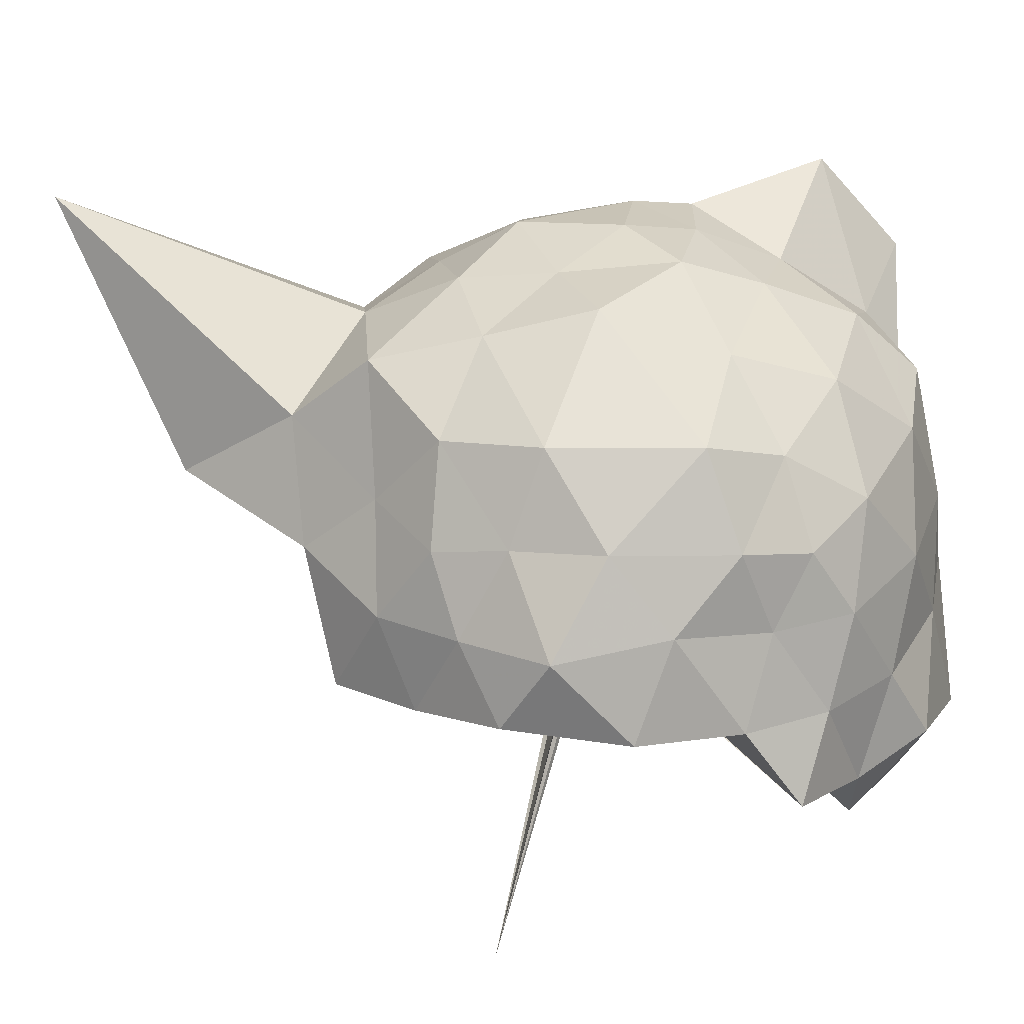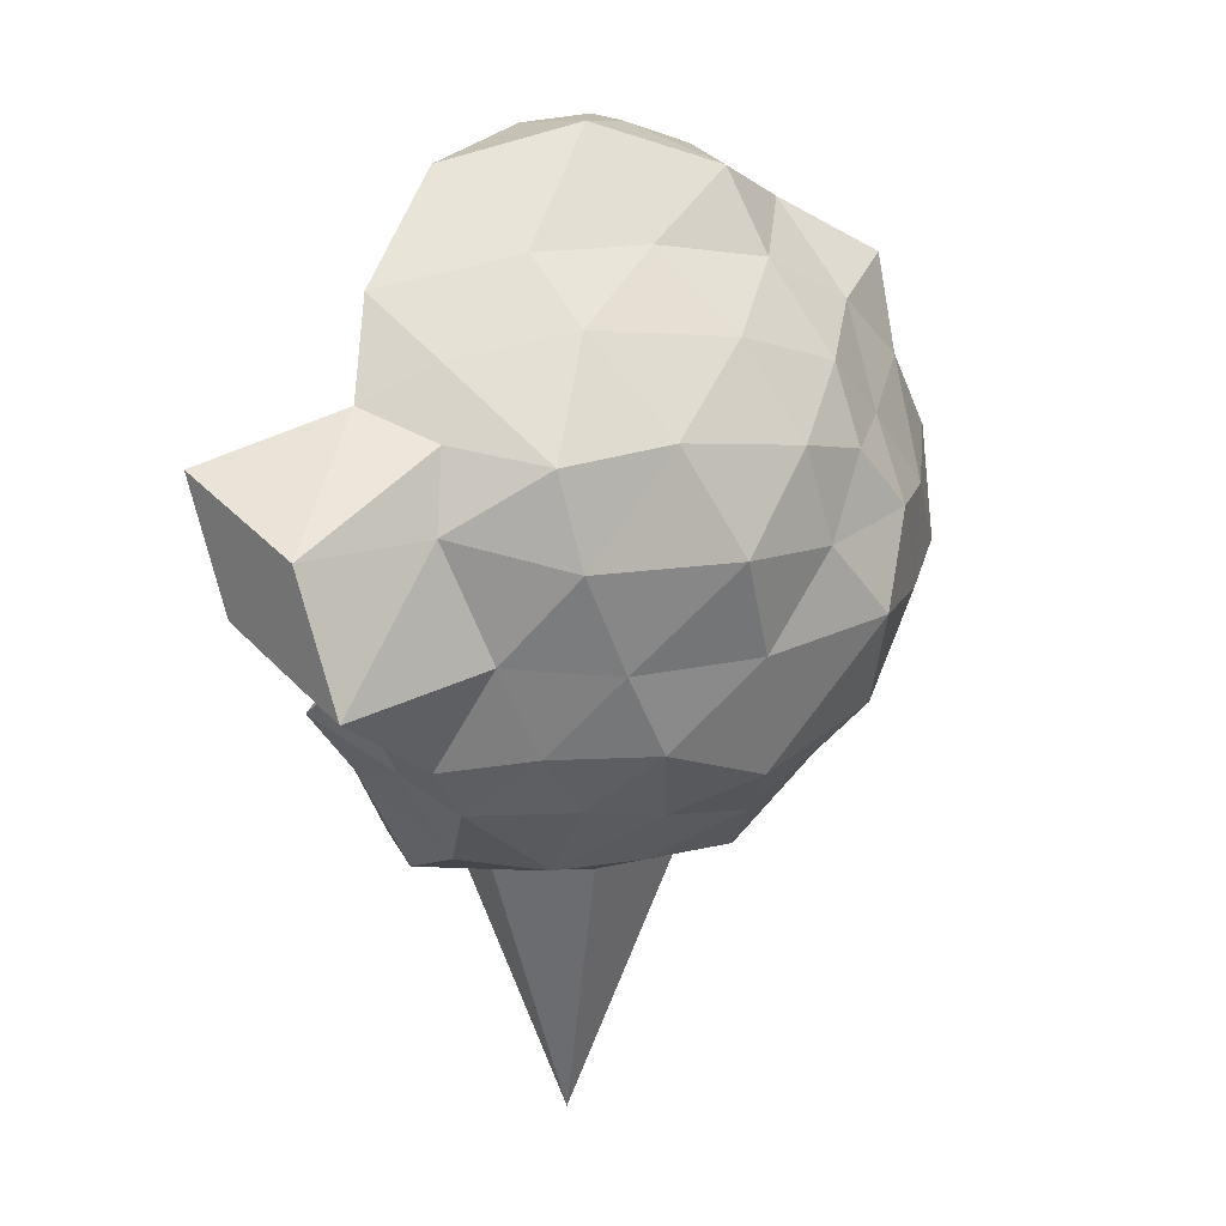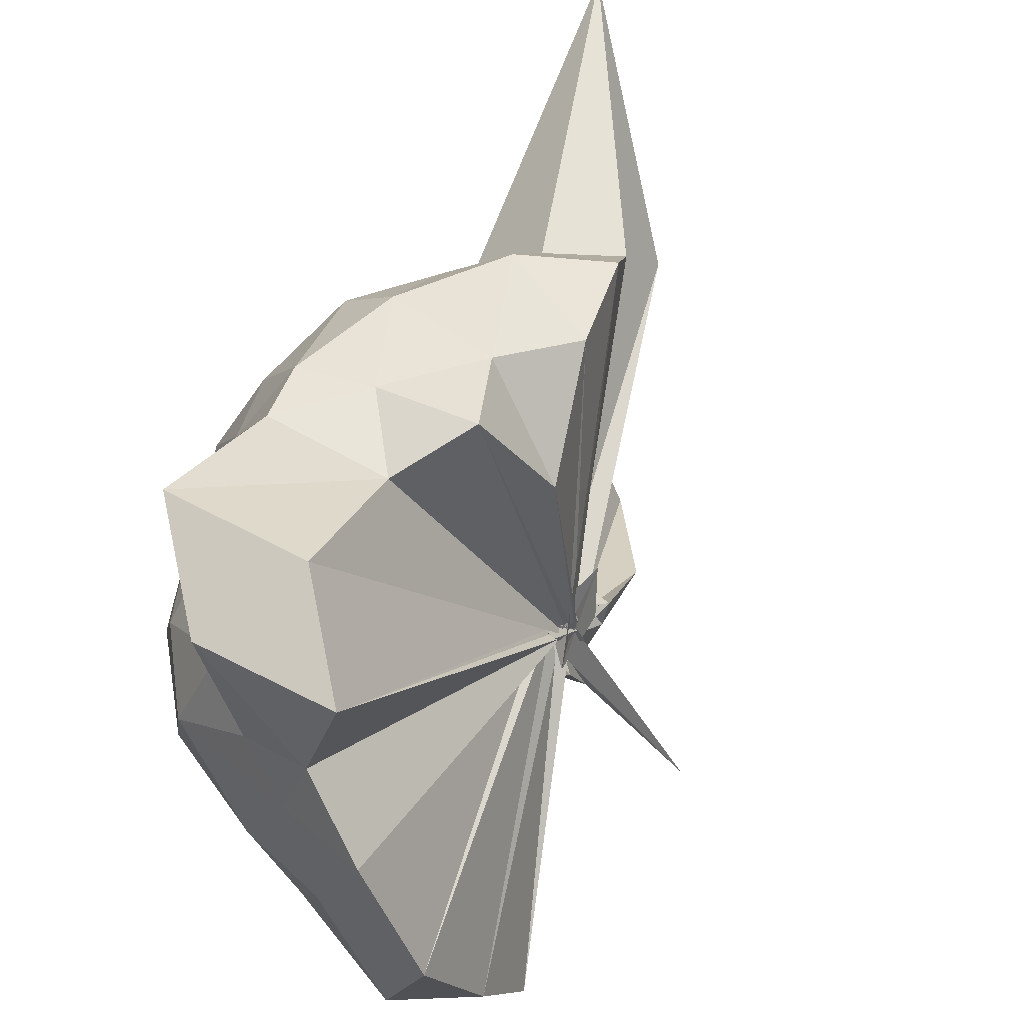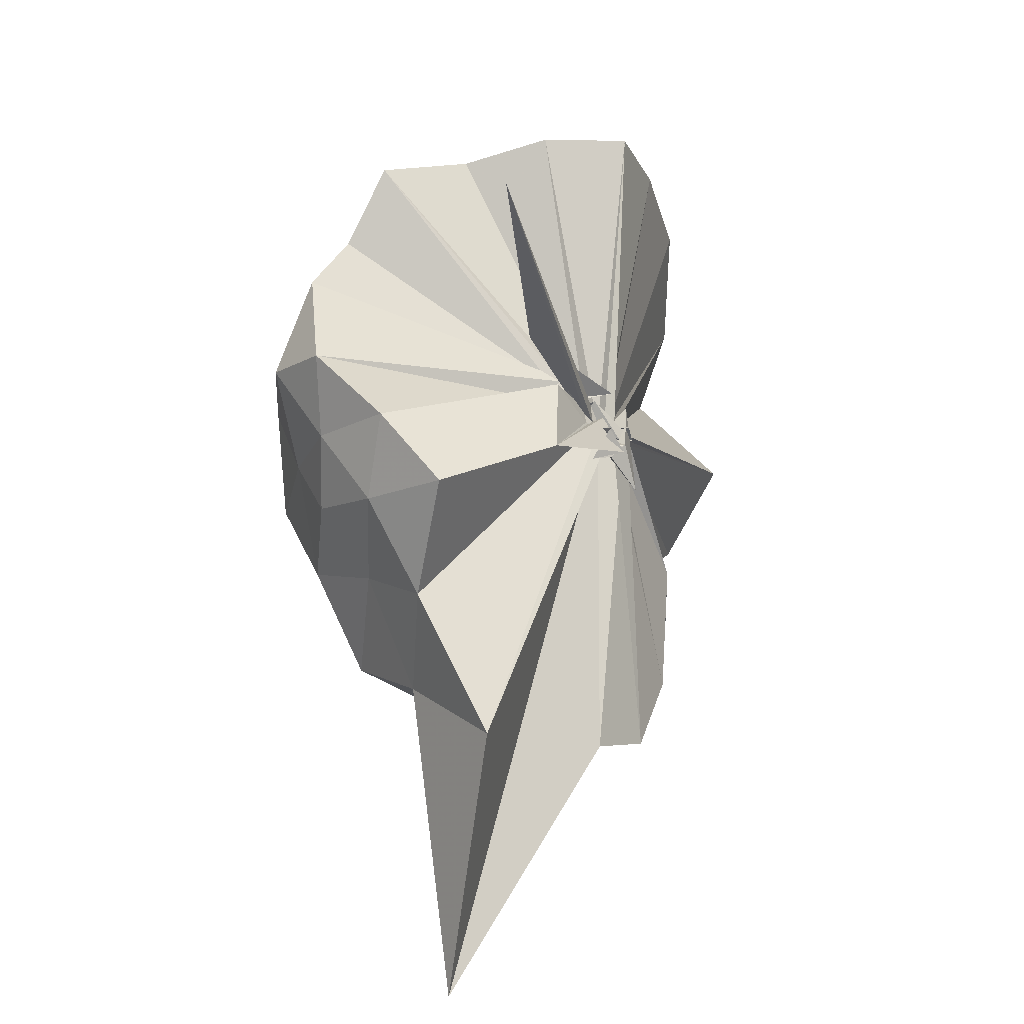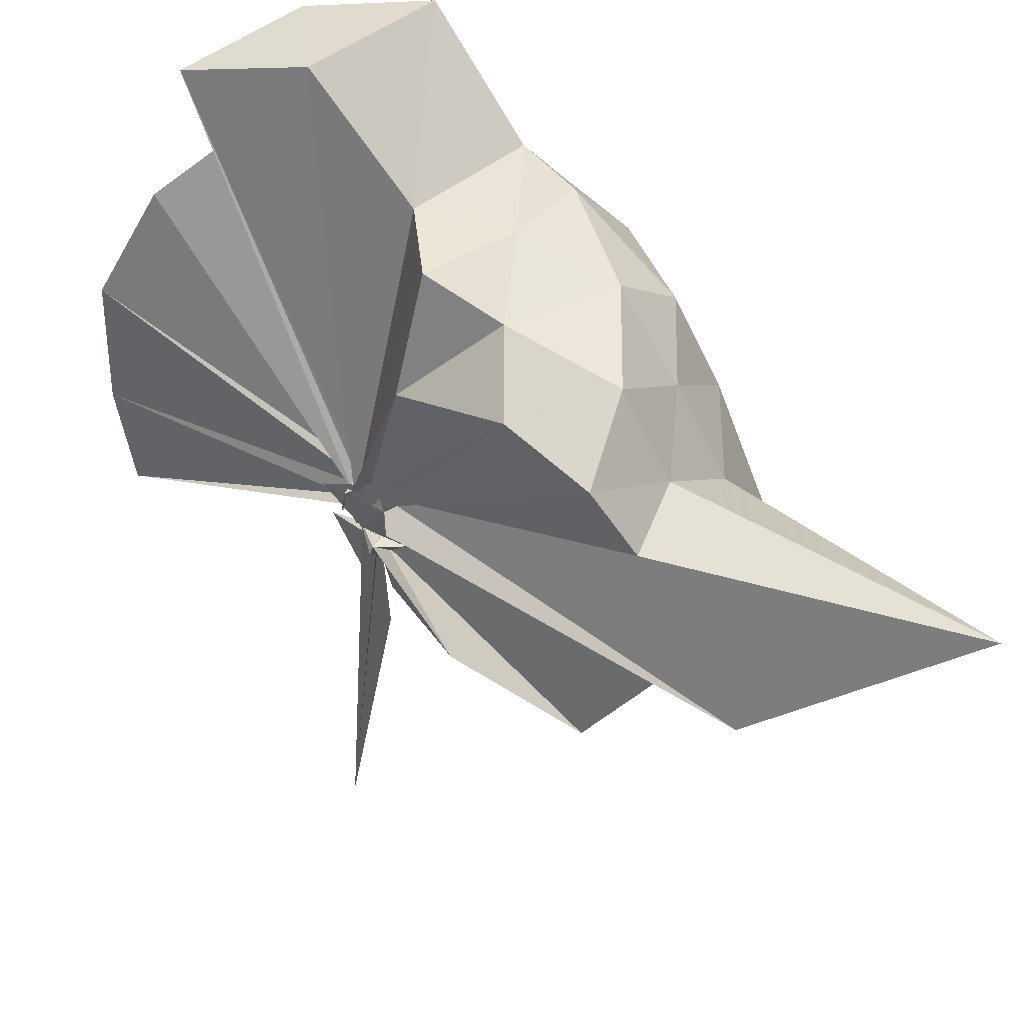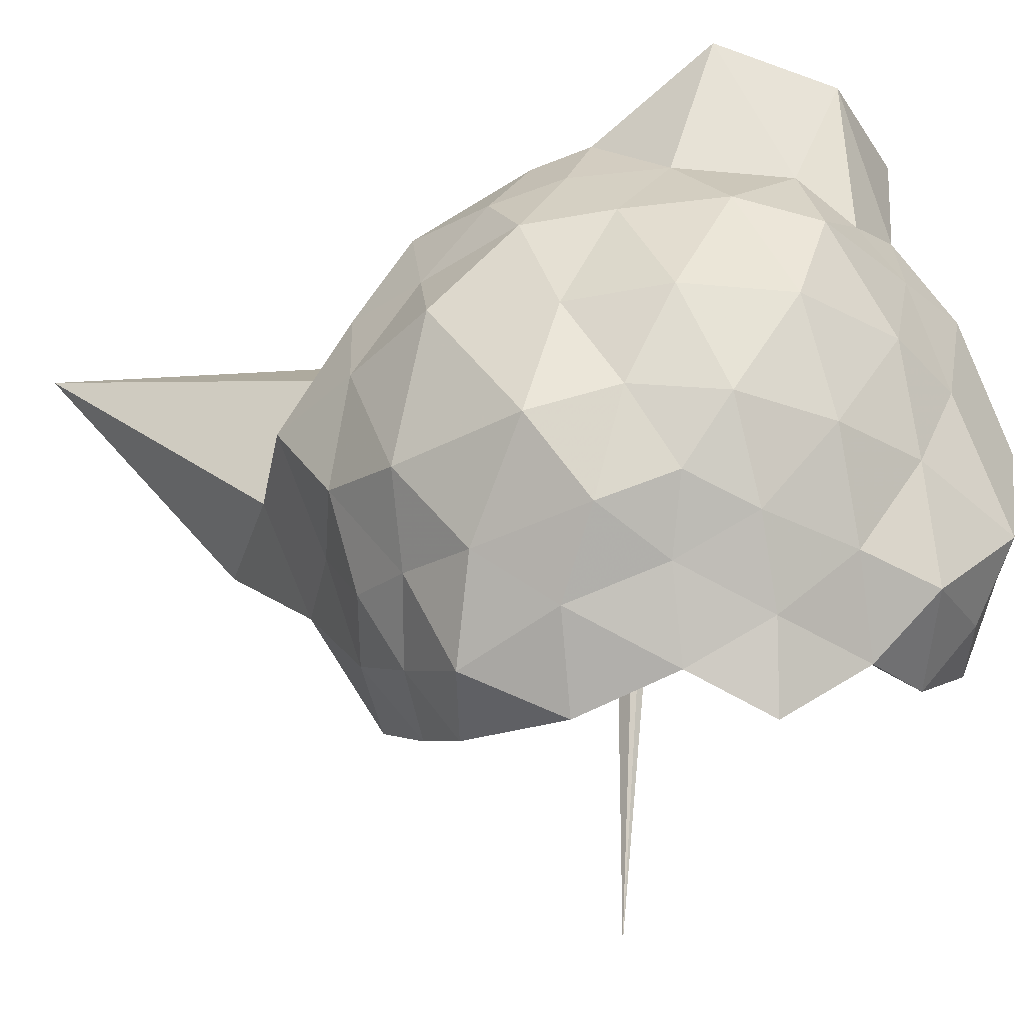
<metadata>
{"format":"obj","ext":"obj","renderer":"f3d","projection":"perspective","resolution":1024,"background":"white","views":[{"elev":-37.4,"azim":90.3,"up":"+Z"},{"elev":55.9,"azim":51.7,"up":"+Y"},{"elev":60.0,"azim":-144.4,"up":"+Z"},{"elev":-51.9,"azim":-149.5,"up":"+Y"},{"elev":60.3,"azim":-32.8,"up":"+Z"},{"elev":-37.0,"azim":124.0,"up":"+Z"}]}
</metadata>
<code>
v -0.08311 -0.309 0.8757
v -0.1127 -0.2423 0.7787
v 0.9157 -0.2283 1.409
v 0.8346 -0.01652 1.468
v 0.6883 0.2414 1.487
v 0.462 0.5184 1.478
v 0.3123 0.6216 1.349
v 0.09425 0.6311 1.447
v -0.05496 -0.2717 0.8933
v -0.09556 -0.2975 0.9489
v -0.0381 -0.2459 0.9022
v -0.04761 -0.2573 0.8888
v -0.01641 -0.2583 0.9205
v -0.06743 -0.3255 0.8899
v 0.03858 -0.3833 0.888
v -0.01478 -0.3579 0.931
v -0.05382 -0.4521 1.036
v -0.1121 -0.1989 0.8833
v 0.3318 -1.132 1.436
v 0.5267 -0.9969 1.447
v 0.7109 -0.7645 1.461
v 0.8632 -0.5331 1.474
v 0.9861 -0.07736 1.198
v 0.8657 0.1658 1.225
v 0.719 0.443 1.24
v 0.5434 0.6328 1.184
v 0.152 0.6838 1.227
v -0.1192 0.7159 1.257
v 0.01747 -0.2799 0.913
v 0.02971 -0.2867 0.8982
v 0.01532 -0.2901 0.8691
v 0.02276 -0.3053 0.9047
v -0.01715 -0.3151 0.9003
v -0.02597 -0.2845 0.899
v -0.00963 -0.3706 0.871
v -0.04821 -0.4441 0.8761
v -0.09553 -0.3874 0.8921
v 0.0002245 -0.2999 0.8803
v 0.9389 -1.869 1.506
v 0.739 -0.9741 1.236
v 0.9139 -0.7026 1.206
v 0.9654 -0.4227 1.178
v 0.9735 0.04441 0.8655
v 0.8749 0.3404 0.8589
v 0.6308 0.5799 0.8858
v 0.293 0.6991 0.9084
v 0.03731 0.7295 0.8786
v -0.3349 0.7446 0.8984
v -0.00687 -0.2979 0.8993
v -0.00687 -0.2774 0.8665
v 0.01806 -0.2924 0.8796
v 0.01734 -0.2923 0.9
v 0.0181 -0.2859 0.8624
v -0.02845 -0.3051 0.868
v -0.05808 -0.4011 0.8269
v -0.004384 -0.4807 0.8267
v -0.04034 -0.4208 0.8447
v 0.4373 -1.498 0.8965
v 0.7055 -1.169 0.8782
v 0.9256 -0.9454 0.8914
v 1 -0.6305 0.9116
v 1.08 -0.3148 0.9371
v 0.8835 0.1795 0.5852
v 0.7319 0.4143 0.5588
v 0.4688 0.5785 0.5572
v 0.1618 0.6677 0.5879
v -0.2021 0.761 0.5154
v -0.4233 0.6087 0.5623
v -0.04595 -0.2818 0.8443
v -0.02847 -0.2838 0.8482
v -0.009978 -0.2958 0.898
v -0.02556 -0.3174 0.8609
v -0.03577 -0.3462 0.9056
v 0.0193 -0.3058 0.798
v -0.09636 -0.4266 0.7826
v -0.09893 -0.4527 0.8751
v -0.06323 -0.3197 0.8007
v 0.4982 -1.135 0.5727
v 0.6993 -0.9259 0.5835
v 0.9263 -0.7458 0.6057
v 1.015 -0.4656 0.5092
v 1.026 -0.04192 0.4984
v 0.7356 0.2531 0.3695
v 0.5495 0.3767 0.3046
v 0.2658 0.5099 0.2937
v 0.03984 0.6307 0.2517
v -0.2796 0.5851 0.3315
v -0.4536 0.4588 0.3053
v -0.05468 -0.3331 0.8898
v -0.09504 -0.3173 0.8838
v -0.07783 -0.3542 0.8859
v -0.0209 -0.3251 0.8053
v -0.04635 -0.3557 0.8002
v -0.07912 -0.3609 0.8258
v -0.05192 -0.4191 0.8488
v -0.01777 -0.7348 0.5535
v 0.2432 -1.049 0.2826
v 0.5268 -0.9209 0.3126
v 0.7499 -0.7684 0.3674
v 0.8235 -0.5602 0.3149
v 0.8862 -0.3005 0.2508
v 0.8406 0.05192 0.2863
v 0.7527 -0.1908 1.665
v 0.701 -0.0118 1.702
v 0.6752 0.3968 1.918
v 0.3942 0.648 1.827
v -0.01343 0.6063 1.86
v -0.02692 -0.2619 0.9028
v -0.1153 -0.3093 0.8873
v 0.02661 -0.2485 0.8958
v -0.05516 -0.2985 0.9273
v 0.005275 -0.3269 0.8678
v 0.02043 -0.2655 0.8907
v -0.04826 -0.3497 0.8983
v 0.2692 -0.99 1.617
v 0.4923 -0.8074 1.682
v 0.6806 -0.521 1.66
v 0.5283 -0.2457 1.701
v 0.3293 -0.03892 1.712
v 0.2532 0.3609 1.948
v -0.01575 -0.3012 0.874
v -0.02769 -0.2923 0.8637
v -0.08012 -0.3329 0.924
v -0.04593 -0.3332 0.9787
v -0.04283 -0.332 0.9275
v 0.186 -0.7128 1.65
v 0.3302 -0.4883 1.714
v 0.2153 -0.2724 1.776
v -0.0654 -0.3 0.8725
v -0.0164 -0.2517 0.8787
v -0.08076 -0.3133 0.9677
v 0.05021 -0.3829 1.469
v 0.6148 0.144 0.197
v 0.3717 0.3089 0.1031
v 0.05605 0.4193 0.08361
v -0.2266 0.4271 0.1458
v -0.008578 -0.254 0.8645
v -0.01426 -0.2834 0.8543
v -0.0643 -0.2925 0.7438
v -0.04517 -0.2956 0.7479
v -0.04091 -0.3747 0.7669
v -0.03379 -0.4086 0.7318
v -0.03674 -0.4323 0.5364
v 0.3613 -0.818 0.1173
v 0.6236 -0.6962 0.1648
v 0.7226 -0.453 0.01836
v 0.7213 -0.128 0.1014
v 0.453 0.06927 -0.02009
v 0.2506 0.2308 -0.1236
v -0.0164 -0.2383 0.7551
v -0.002775 -0.2765 0.7133
v -0.01402 -0.3085 0.736
v -0.3222 -0.605 -0.2783
v -0.0308 -0.3599 0.7282
v -0.02244 -0.2997 0.7479
v 0.5142 -0.5858 -0.04088
v 0.5196 -0.2319 -0.1009
v -0.02287 -0.3215 0.6905
v 0.01695 -0.3169 0.6509
v -0.01602 -0.3472 0.6588
v -0.05003 -0.4296 0.3318
v -0.02496 -0.2601 0.6593
f 3 23 4
f 4 23 24
f 4 24 5
f 5 24 25
f 5 25 6
f 6 25 26
f 6 26 7
f 7 26 27
f 7 27 8
f 8 27 28
f 8 28 9
f 9 28 29
f 9 29 10
f 10 29 30
f 10 30 11
f 11 30 31
f 11 31 12
f 12 31 32
f 12 32 13
f 13 32 33
f 13 33 14
f 14 33 34
f 14 34 15
f 15 34 35
f 15 35 16
f 16 35 36
f 16 36 17
f 17 36 37
f 17 37 18
f 18 37 38
f 18 38 19
f 19 38 39
f 19 39 20
f 20 39 40
f 20 40 21
f 21 40 41
f 21 41 22
f 22 41 42
f 22 42 3
f 3 42 23
f 23 43 24
f 24 43 44
f 24 44 25
f 25 44 45
f 25 45 26
f 26 45 46
f 26 46 27
f 27 46 47
f 27 47 28
f 28 47 48
f 28 48 29
f 29 48 49
f 29 49 30
f 30 49 50
f 30 50 31
f 31 50 51
f 31 51 32
f 32 51 52
f 32 52 33
f 33 52 53
f 33 53 34
f 34 53 54
f 34 54 35
f 35 54 55
f 35 55 36
f 36 55 56
f 36 56 37
f 37 56 57
f 37 57 38
f 38 57 58
f 38 58 39
f 39 58 59
f 39 59 40
f 40 59 60
f 40 60 41
f 41 60 61
f 41 61 42
f 42 61 62
f 42 62 23
f 23 62 43
f 43 63 44
f 44 63 64
f 44 64 45
f 45 64 65
f 45 65 46
f 46 65 66
f 46 66 47
f 47 66 67
f 47 67 48
f 48 67 68
f 48 68 49
f 49 68 69
f 49 69 50
f 50 69 70
f 50 70 51
f 51 70 71
f 51 71 52
f 52 71 72
f 52 72 53
f 53 72 73
f 53 73 54
f 54 73 74
f 54 74 55
f 55 74 75
f 55 75 56
f 56 75 76
f 56 76 57
f 57 76 77
f 57 77 58
f 58 77 78
f 58 78 59
f 59 78 79
f 59 79 60
f 60 79 80
f 60 80 61
f 61 80 81
f 61 81 62
f 62 81 82
f 62 82 43
f 43 82 63
f 63 83 64
f 64 83 84
f 64 84 65
f 65 84 85
f 65 85 66
f 66 85 86
f 66 86 67
f 67 86 87
f 67 87 68
f 68 87 88
f 68 88 69
f 69 88 89
f 69 89 70
f 70 89 90
f 70 90 71
f 71 90 91
f 71 91 72
f 72 91 92
f 72 92 73
f 73 92 93
f 73 93 74
f 74 93 94
f 74 94 75
f 75 94 95
f 75 95 76
f 76 95 96
f 76 96 77
f 77 96 97
f 77 97 78
f 78 97 98
f 78 98 79
f 79 98 99
f 79 99 80
f 80 99 100
f 80 100 81
f 81 100 101
f 81 101 82
f 82 101 102
f 82 102 63
f 63 102 83
f 103 104 118
f 104 119 118
f 104 105 119
f 105 120 119
f 105 106 120
f 106 107 120
f 107 121 120
f 107 108 121
f 108 122 121
f 108 109 122
f 109 110 122
f 110 123 122
f 110 111 123
f 111 124 123
f 111 112 124
f 112 113 124
f 113 125 124
f 113 114 125
f 114 126 125
f 114 115 126
f 115 116 126
f 116 127 126
f 116 117 127
f 117 118 127
f 117 103 118
f 118 119 128
f 119 129 128
f 119 120 129
f 120 121 129
f 121 130 129
f 121 122 130
f 122 123 130
f 123 131 130
f 123 124 131
f 124 125 131
f 125 132 131
f 125 126 132
f 126 127 132
f 127 128 132
f 127 118 128
f 133 148 134
f 134 148 149
f 134 149 135
f 135 149 150
f 135 150 136
f 136 150 137
f 137 150 151
f 137 151 138
f 138 151 152
f 138 152 139
f 139 152 140
f 140 152 153
f 140 153 141
f 141 153 154
f 141 154 142
f 142 154 143
f 143 154 155
f 143 155 144
f 144 155 156
f 144 156 145
f 145 156 146
f 146 156 157
f 146 157 147
f 147 157 148
f 147 148 133
f 148 158 149
f 149 158 159
f 149 159 150
f 150 159 151
f 151 159 160
f 151 160 152
f 152 160 153
f 153 160 161
f 153 161 154
f 154 161 155
f 155 161 162
f 155 162 156
f 156 162 157
f 157 162 158
f 157 158 148
f 3 4 103
f 103 4 104
f 4 5 104
f 104 5 105
f 5 6 105
f 105 6 106
f 6 7 106
f 7 8 106
f 106 8 107
f 8 9 107
f 107 9 108
f 9 10 108
f 108 10 109
f 10 11 109
f 11 12 109
f 109 12 110
f 12 13 110
f 110 13 111
f 13 14 111
f 111 14 112
f 14 15 112
f 15 16 112
f 112 16 113
f 16 17 113
f 113 17 114
f 17 18 114
f 114 18 115
f 18 19 115
f 19 20 115
f 115 20 116
f 20 21 116
f 116 21 117
f 21 22 117
f 117 22 103
f 22 3 103
f 83 133 84
f 84 133 134
f 84 134 85
f 85 134 135
f 85 135 86
f 86 135 136
f 86 136 87
f 87 136 88
f 88 136 137
f 88 137 89
f 89 137 138
f 89 138 90
f 90 138 139
f 90 139 91
f 91 139 92
f 92 139 140
f 92 140 93
f 93 140 141
f 93 141 94
f 94 141 142
f 94 142 95
f 95 142 96
f 96 142 143
f 96 143 97
f 97 143 144
f 97 144 98
f 98 144 145
f 98 145 99
f 99 145 100
f 100 145 146
f 100 146 101
f 101 146 147
f 101 147 102
f 102 147 133
f 102 133 83
f 128 129 1
f 129 130 1
f 130 131 1
f 131 132 1
f 132 128 1
f 159 158 2
f 160 159 2
f 161 160 2
f 162 161 2
f 158 162 2

</code>
